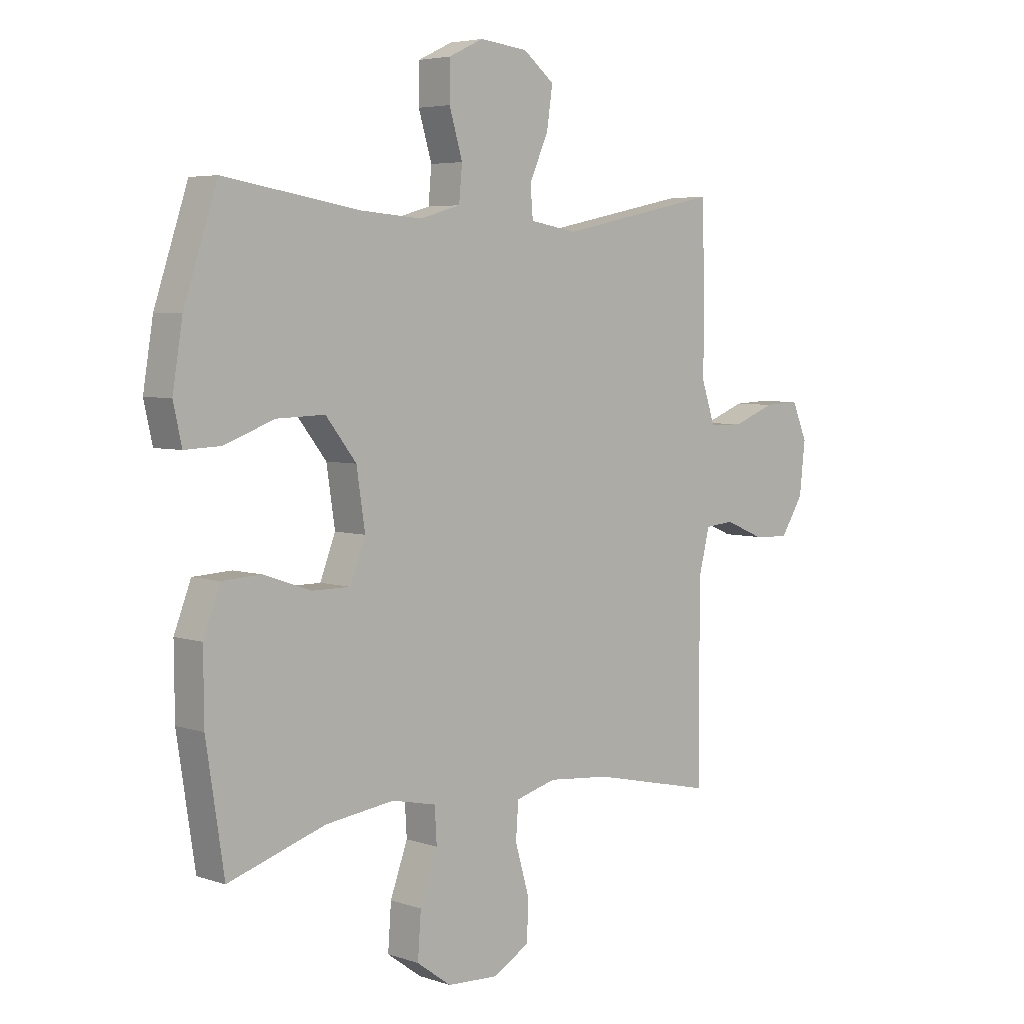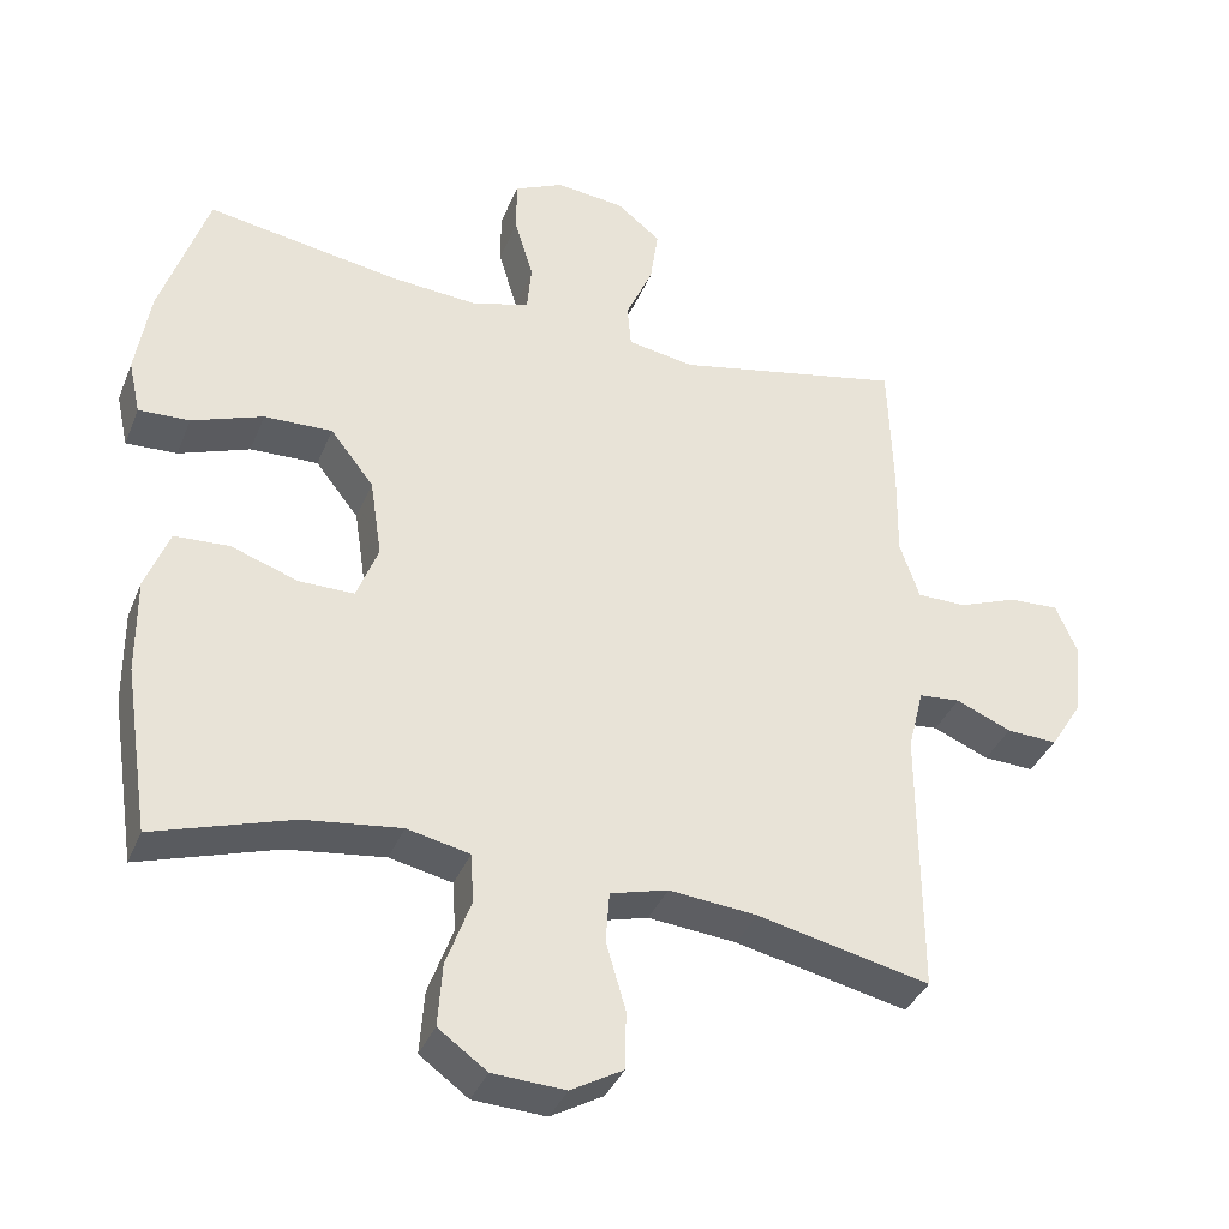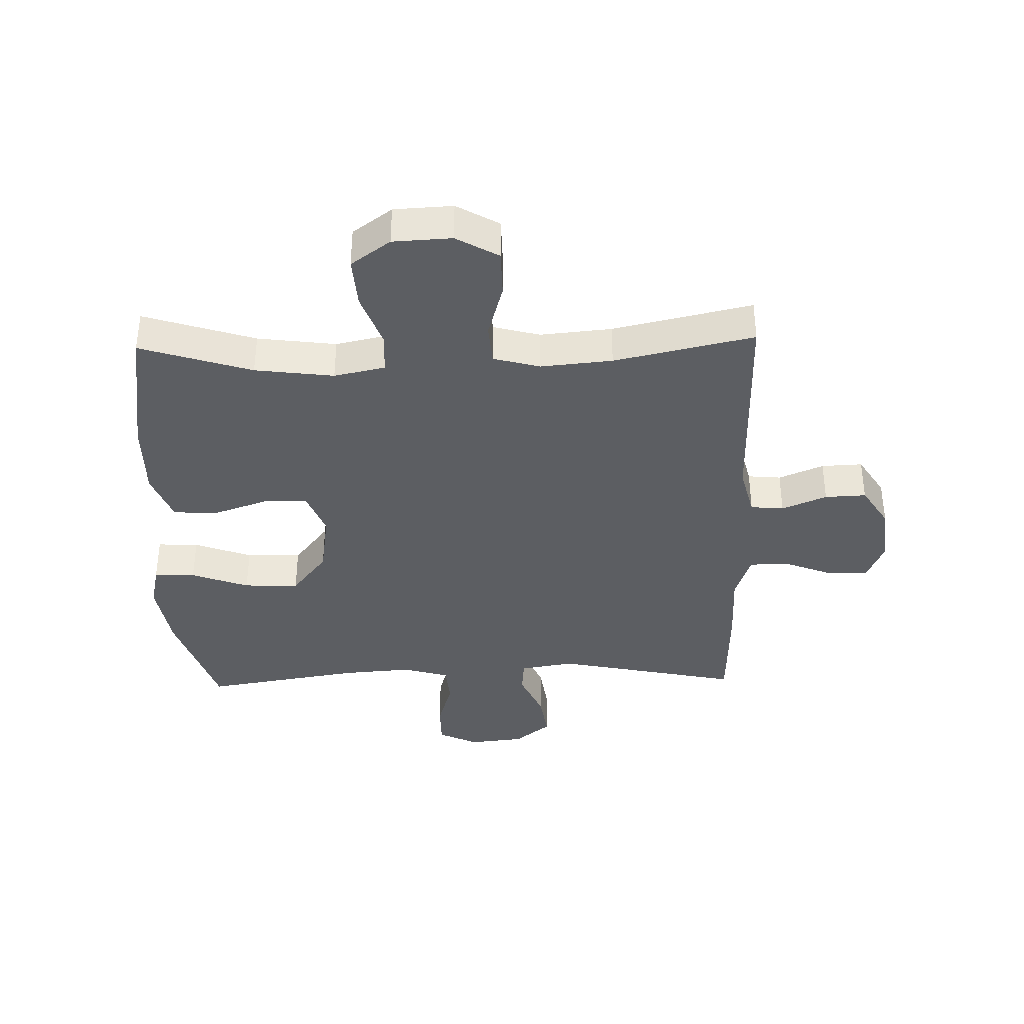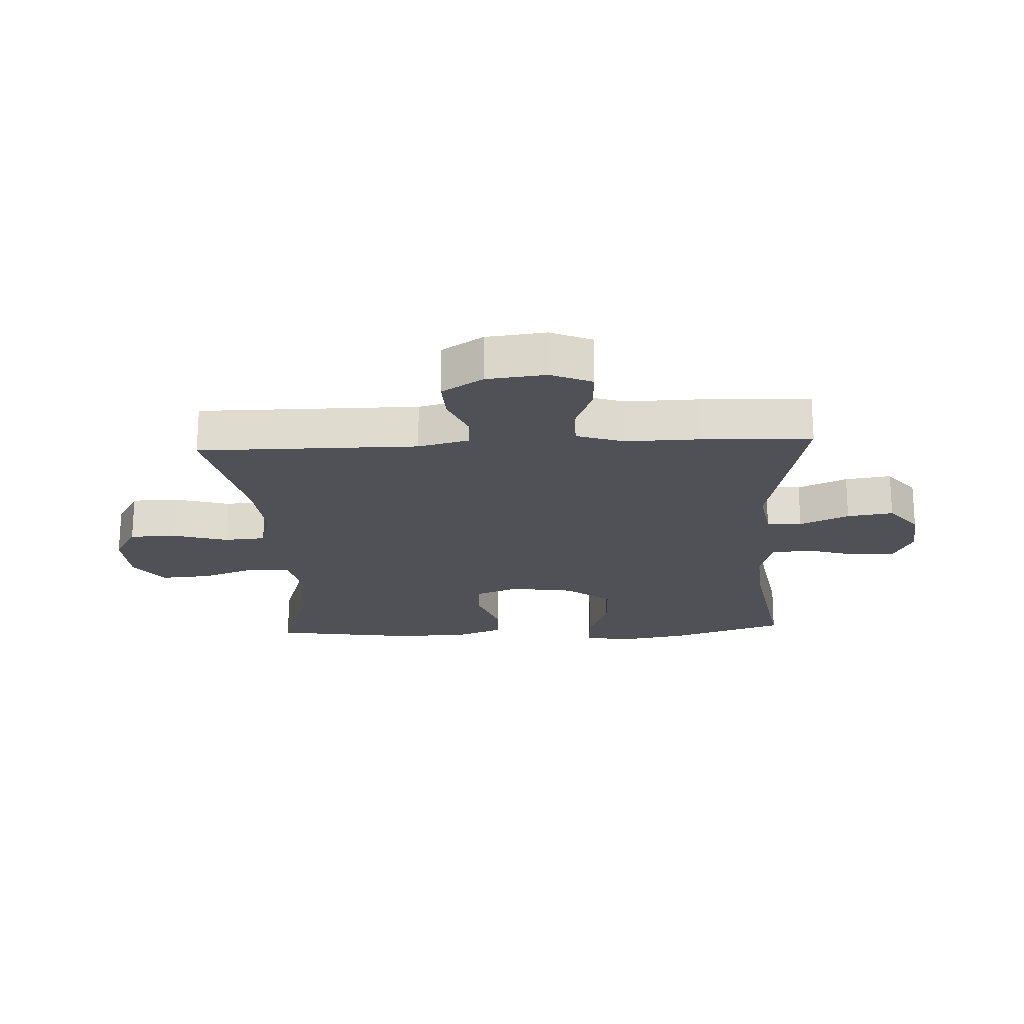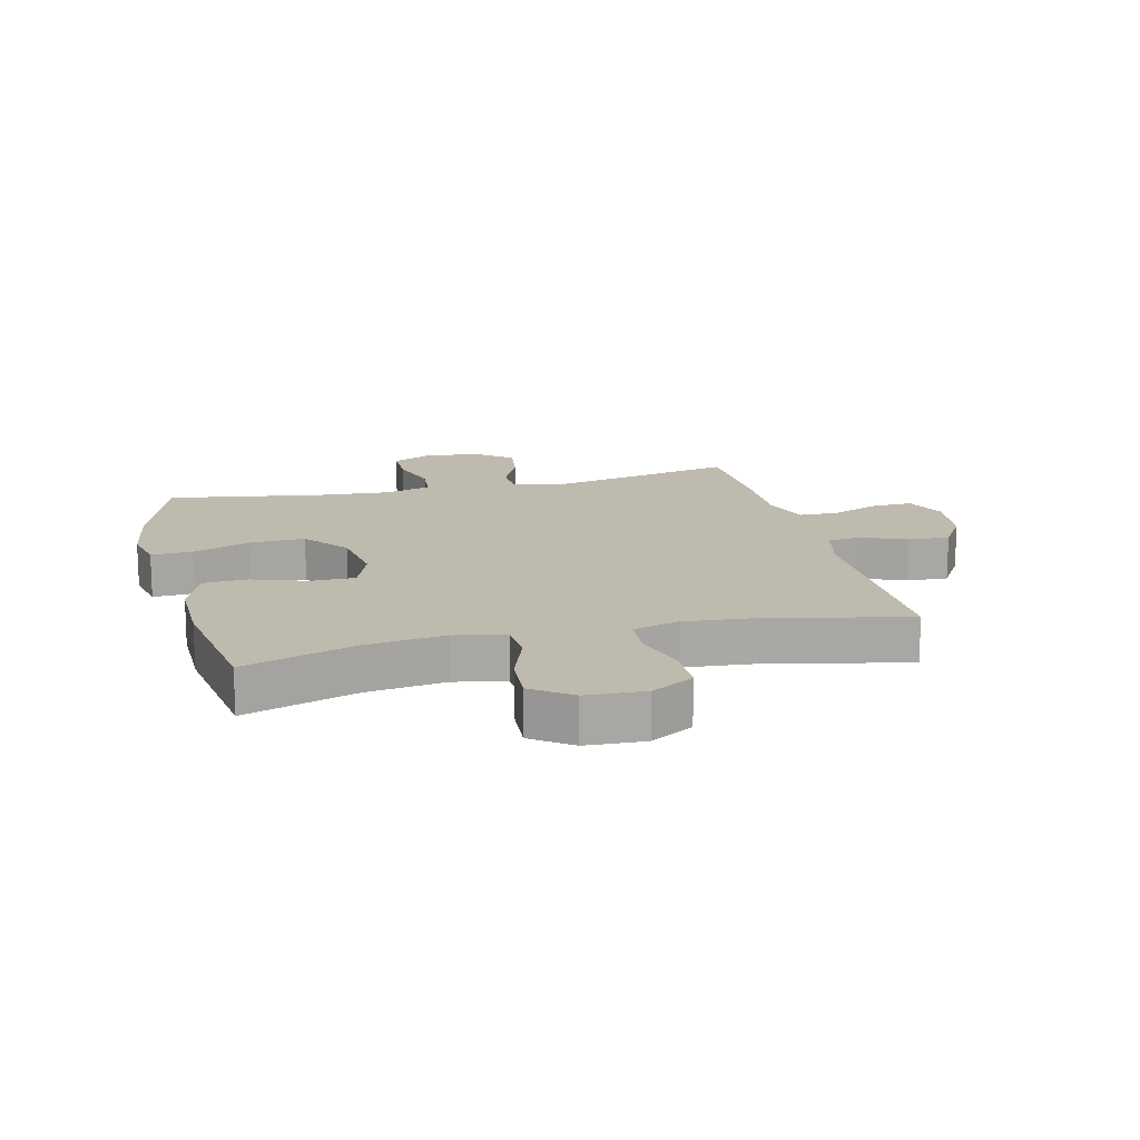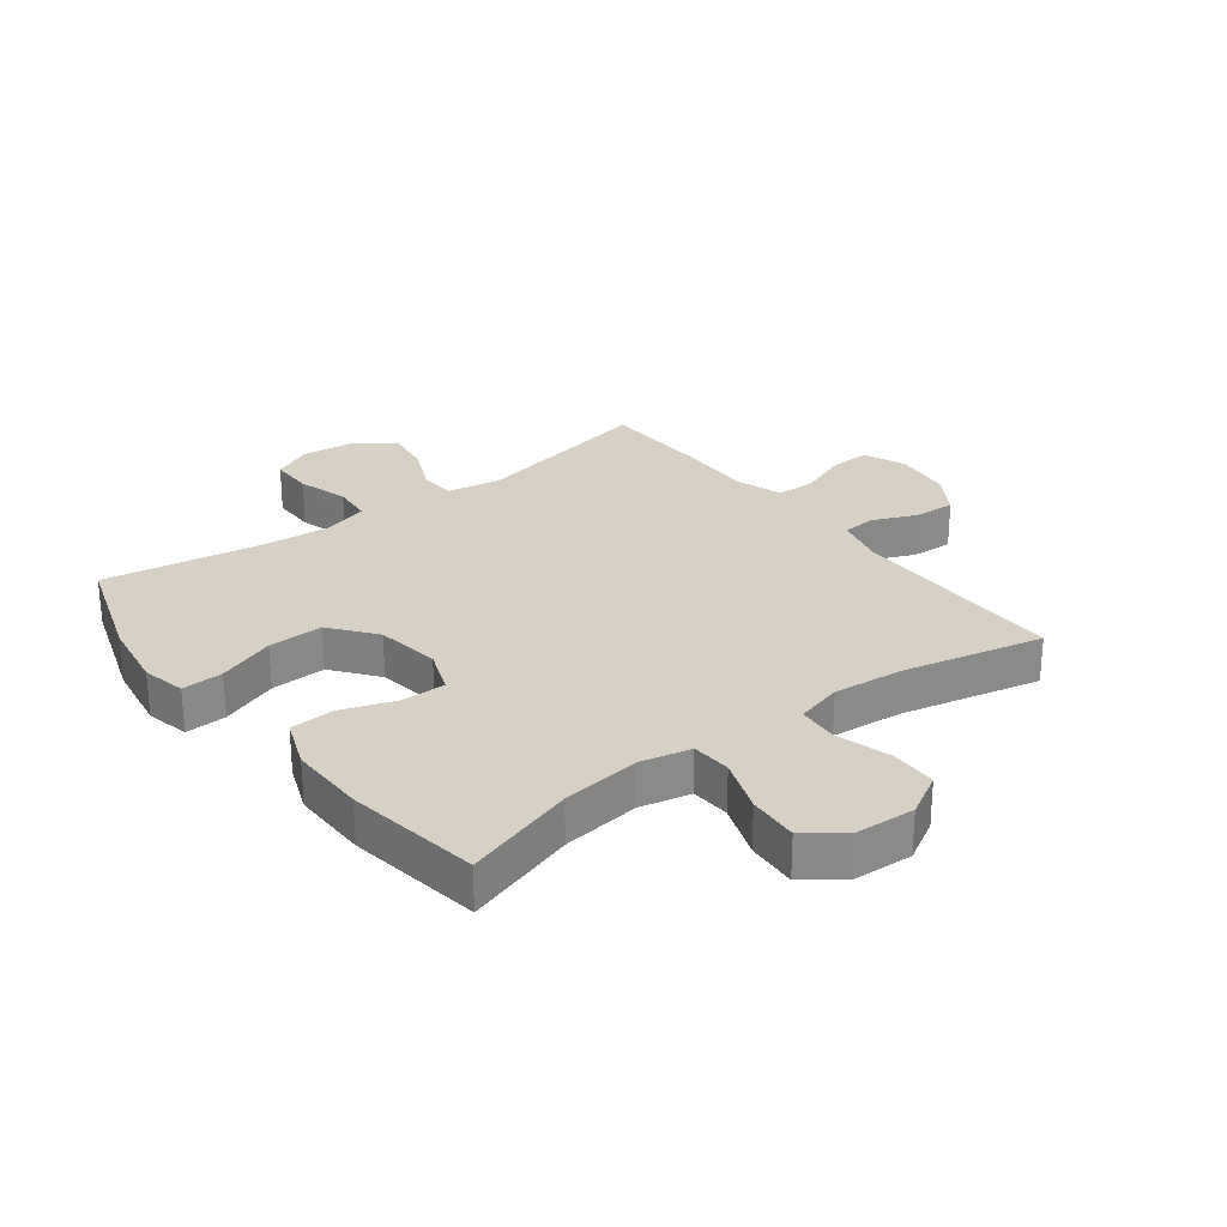
<metadata>
{"format":"obj","ext":"obj","renderer":"f3d","projection":"perspective","resolution":1024,"background":"white","views":[{"elev":4.9,"azim":136.5,"up":"+Z"},{"elev":-36.9,"azim":159.5,"up":"+Z"},{"elev":-37.7,"azim":-178.5,"up":"+Y"},{"elev":-20.5,"azim":-87.1,"up":"+Y"},{"elev":15.5,"azim":166.1,"up":"+Y"},{"elev":27.0,"azim":142.7,"up":"+Y"}]}
</metadata>
<code>
v 0.5 0.07 -0.5
v 0.316 0.07 -0.441
v 0.186 0.07 -0.424
v 0.102 0.07 -0.442
v 0.098 0.07 -0.508
v 0.131 0.07 -0.599
v 0.137 0.07 -0.683
v 0.072 0.07 -0.73
v -0.025 0.07 -0.735
v -0.095 0.07 -0.695
v -0.096 0.07 -0.617
v -0.07 0.07 -0.527
v -0.075 0.07 -0.459
v -0.152 0.07 -0.438
v -0.27 0.07 -0.449
v -0.5 0.07 -0.5
v -0.499 0.07 -0.138
v -0.52 0.07 -0.054
v -0.575 0.07 -0.049
v -0.649 0.07 -0.08
v -0.717 0.07 -0.083
v -0.76 0.07 -0.015
v -0.771 0.07 0.083
v -0.742 0.07 0.151
v -0.675 0.07 0.148
v -0.595 0.07 0.117
v -0.53 0.07 0.118
v -0.504 0.07 0.196
v -0.506 0.07 0.317
v -0.5 0.07 0.5
v -0.195 0.07 0.436
v -0.106 0.07 0.451
v -0.101 0.07 0.509
v -0.137 0.07 0.59
v -0.148 0.07 0.666
v -0.089 0.07 0.713
v 0.002 0.07 0.723
v 0.068 0.07 0.692
v 0.068 0.07 0.62
v 0.043 0.07 0.536
v 0.049 0.07 0.471
v 0.126 0.07 0.449
v 0.242 0.07 0.458
v 0.5 0.07 0.5
v 0.563 0.07 0.31
v 0.582 0.07 0.193
v 0.566 0.07 0.121
v 0.498 0.07 0.124
v 0.403 0.07 0.159
v 0.312 0.07 0.162
v 0.254 0.07 0.088
v 0.238 0.07 -0.018
v 0.267 0.07 -0.093
v 0.34 0.07 -0.093
v 0.43 0.07 -0.062
v 0.503 0.07 -0.066
v 0.535 0.07 -0.149
v 0.534 0.07 -0.277
v 0.5 0 -0.5
v 0.316 0 -0.441
v 0.186 0 -0.424
v 0.102 0 -0.442
v 0.098 0 -0.508
v 0.131 0 -0.599
v 0.137 0 -0.683
v 0.072 0 -0.73
v -0.025 0 -0.735
v -0.095 0 -0.695
v -0.096 0 -0.617
v -0.07 0 -0.527
v -0.075 0 -0.459
v -0.152 0 -0.438
v -0.27 0 -0.449
v -0.5 0 -0.5
v -0.499 0 -0.138
v -0.52 0 -0.054
v -0.575 0 -0.049
v -0.649 0 -0.08
v -0.717 0 -0.083
v -0.76 0 -0.015
v -0.771 0 0.083
v -0.742 0 0.151
v -0.675 0 0.148
v -0.595 0 0.117
v -0.53 0 0.118
v -0.504 0 0.196
v -0.506 0 0.317
v -0.5 0 0.5
v -0.195 0 0.436
v -0.106 0 0.451
v -0.101 0 0.509
v -0.137 0 0.59
v -0.148 0 0.666
v -0.089 0 0.713
v 0.002 0 0.723
v 0.068 0 0.692
v 0.068 0 0.62
v 0.043 0 0.536
v 0.049 0 0.471
v 0.126 0 0.449
v 0.242 0 0.458
v 0.5 0 0.5
v 0.563 0 0.31
v 0.582 0 0.193
v 0.566 0 0.121
v 0.498 0 0.124
v 0.403 0 0.159
v 0.312 0 0.162
v 0.254 0 0.088
v 0.238 0 -0.018
v 0.267 0 -0.093
v 0.34 0 -0.093
v 0.43 0 -0.062
v 0.503 0 -0.066
v 0.535 0 -0.149
v 0.534 0 -0.277
f 57 58 1 2
f 54 55 56 57
f 53 54 57 2
f 52 53 2 3
f 46 47 48 49
f 46 49 50
f 43 44 45 46
f 42 43 46 50
f 41 42 50 51
f 37 38 39 40
f 37 40 41
f 36 37 41
f 33 34 35 36
f 33 36 41 51
f 28 29 30 31
f 27 28 31 32
f 23 24 25 26
f 23 26 27
f 22 23 27
f 19 20 21 22
f 18 19 22 27
f 17 18 27 32
f 15 16 17 32
f 9 10 11 12
f 9 12 13
f 8 9 13
f 5 6 7 8
f 4 5 8 13
f 52 3 4 13
f 32 33 51 52
f 14 15 32 52
f 13 14 52
f 60 59 116 115
f 115 114 113 112
f 60 115 112 111
f 61 60 111 110
f 107 106 105 104
f 108 107 104
f 104 103 102 101
f 108 104 101 100
f 109 108 100 99
f 98 97 96 95
f 99 98 95
f 99 95 94
f 94 93 92 91
f 109 99 94 91
f 89 88 87 86
f 90 89 86 85
f 84 83 82 81
f 85 84 81
f 85 81 80
f 80 79 78 77
f 85 80 77 76
f 90 85 76 75
f 90 75 74 73
f 70 69 68 67
f 71 70 67
f 71 67 66
f 66 65 64 63
f 71 66 63 62
f 71 62 61 110
f 110 109 91 90
f 110 90 73 72
f 110 72 71
f 1 59 60 2
f 2 60 61 3
f 3 61 62 4
f 4 62 63 5
f 5 63 64 6
f 6 64 65 7
f 7 65 66 8
f 8 66 67 9
f 9 67 68 10
f 10 68 69 11
f 11 69 70 12
f 12 70 71 13
f 13 71 72 14
f 14 72 73 15
f 15 73 74 16
f 16 74 75 17
f 17 75 76 18
f 18 76 77 19
f 19 77 78 20
f 20 78 79 21
f 21 79 80 22
f 22 80 81 23
f 23 81 82 24
f 24 82 83 25
f 25 83 84 26
f 26 84 85 27
f 27 85 86 28
f 28 86 87 29
f 29 87 88 30
f 30 88 89 31
f 31 89 90 32
f 32 90 91 33
f 33 91 92 34
f 34 92 93 35
f 35 93 94 36
f 36 94 95 37
f 37 95 96 38
f 38 96 97 39
f 39 97 98 40
f 40 98 99 41
f 41 99 100 42
f 42 100 101 43
f 43 101 102 44
f 44 102 103 45
f 45 103 104 46
f 46 104 105 47
f 47 105 106 48
f 48 106 107 49
f 49 107 108 50
f 50 108 109 51
f 51 109 110 52
f 52 110 111 53
f 53 111 112 54
f 54 112 113 55
f 55 113 114 56
f 56 114 115 57
f 57 115 116 58
f 58 116 59 1

</code>
